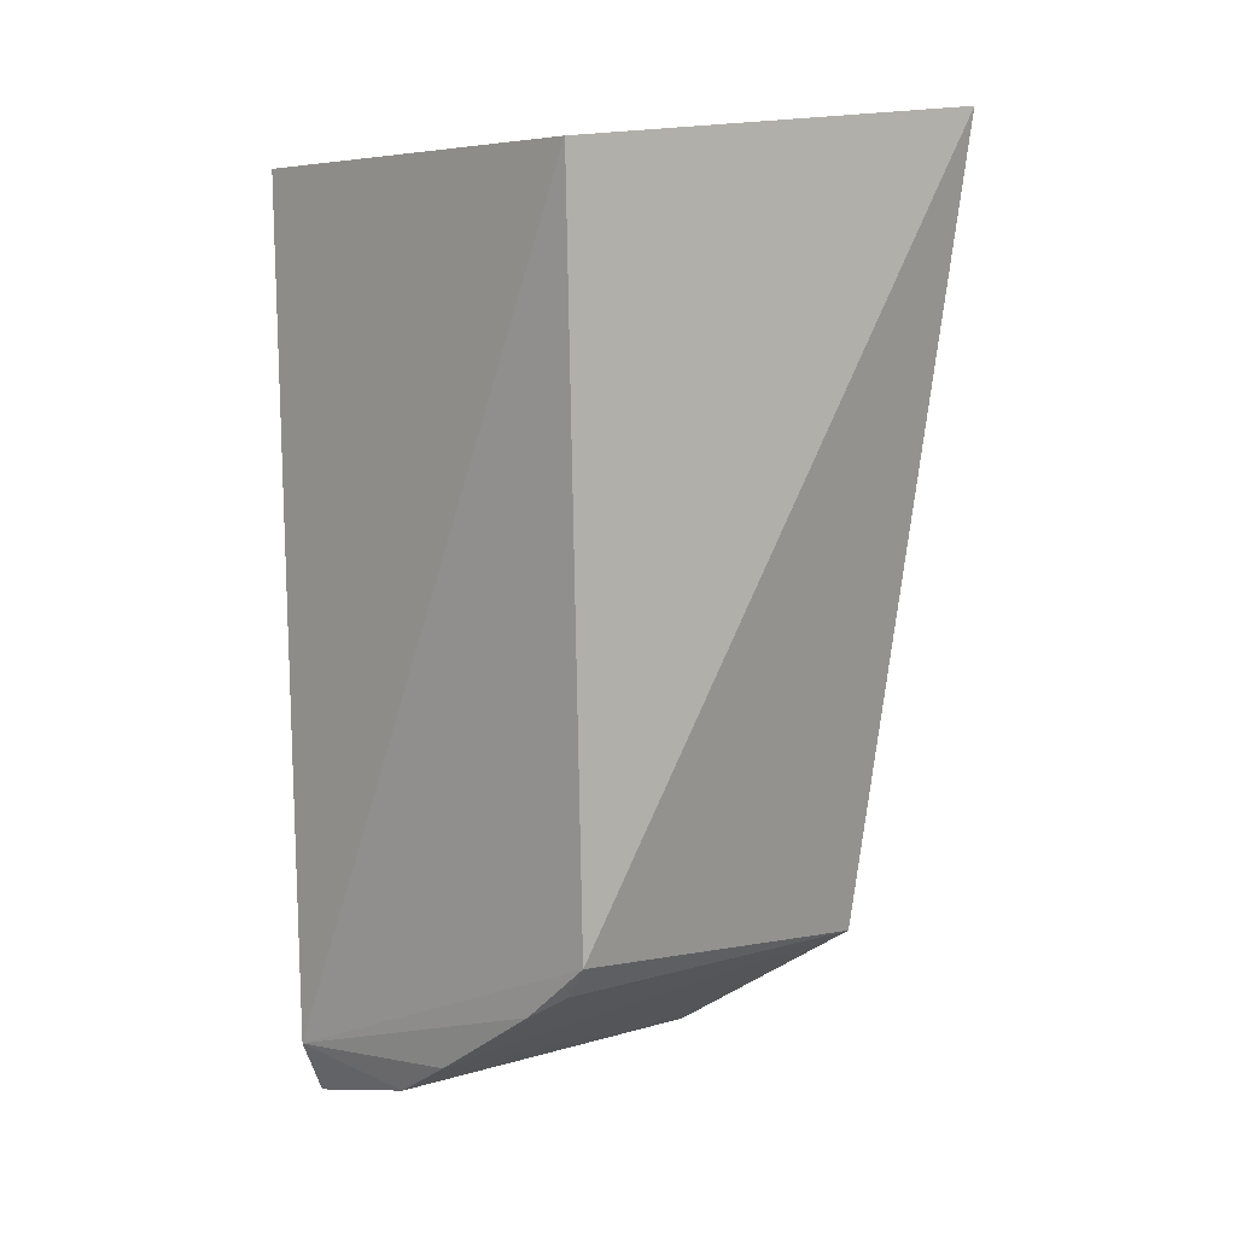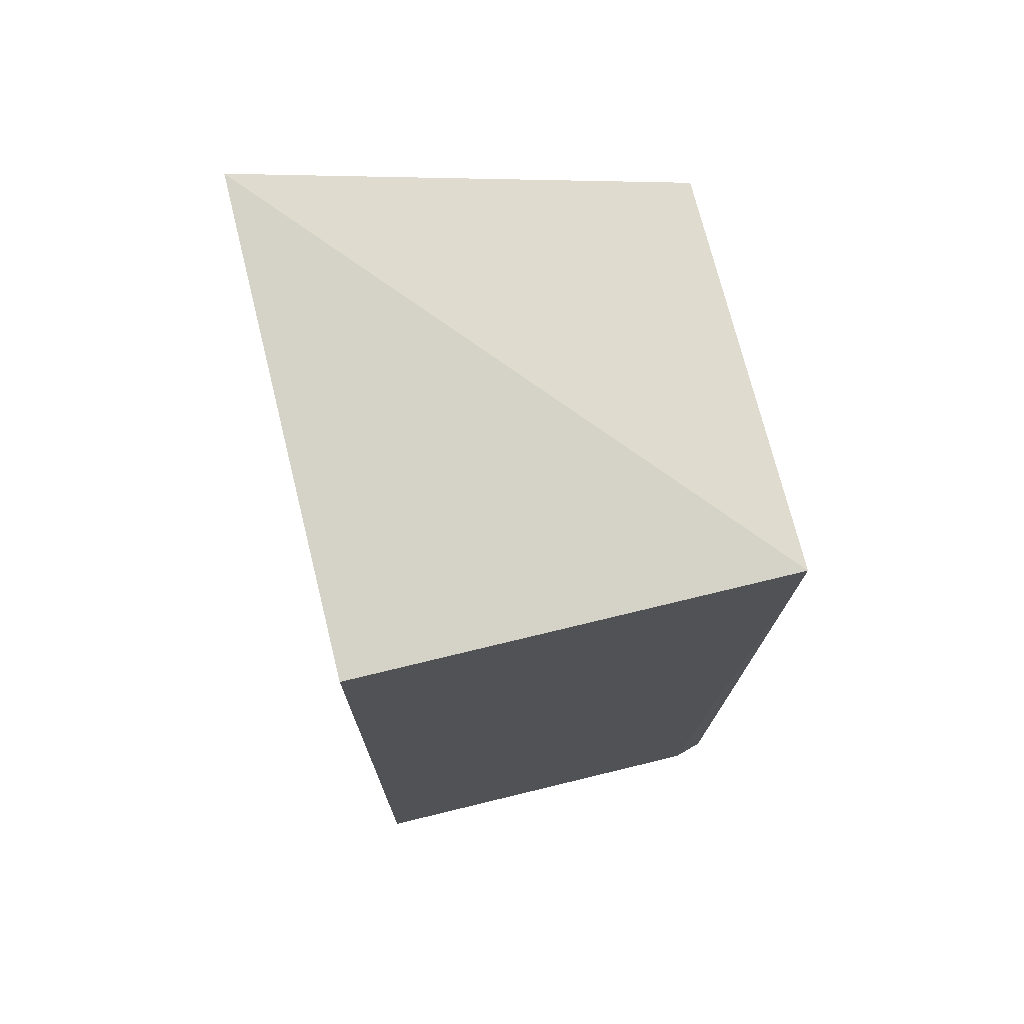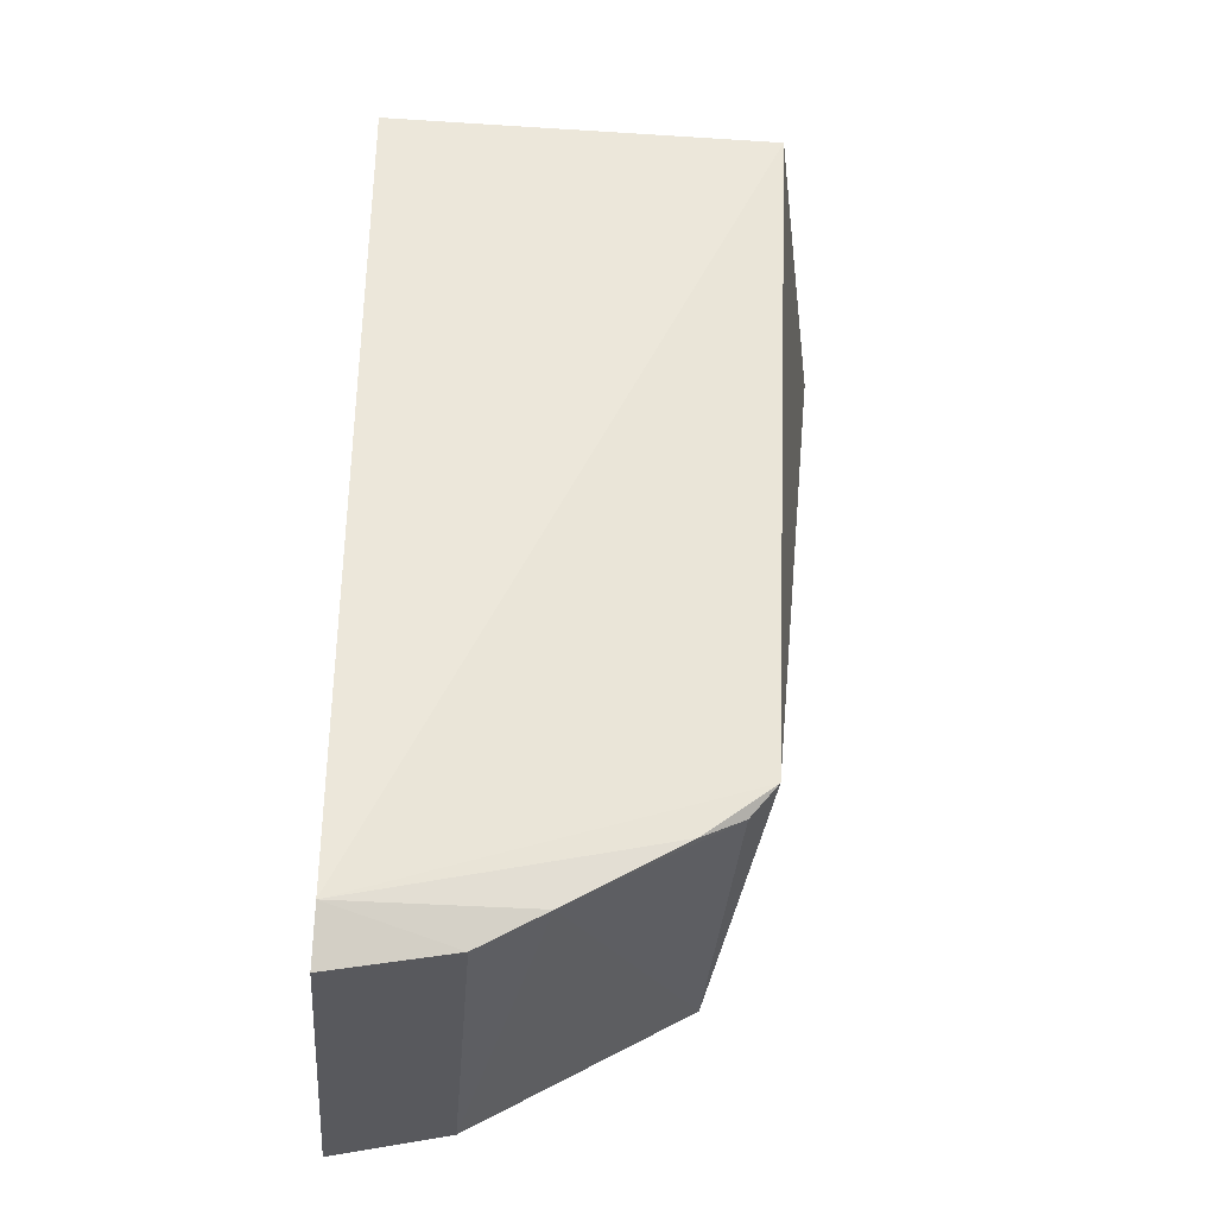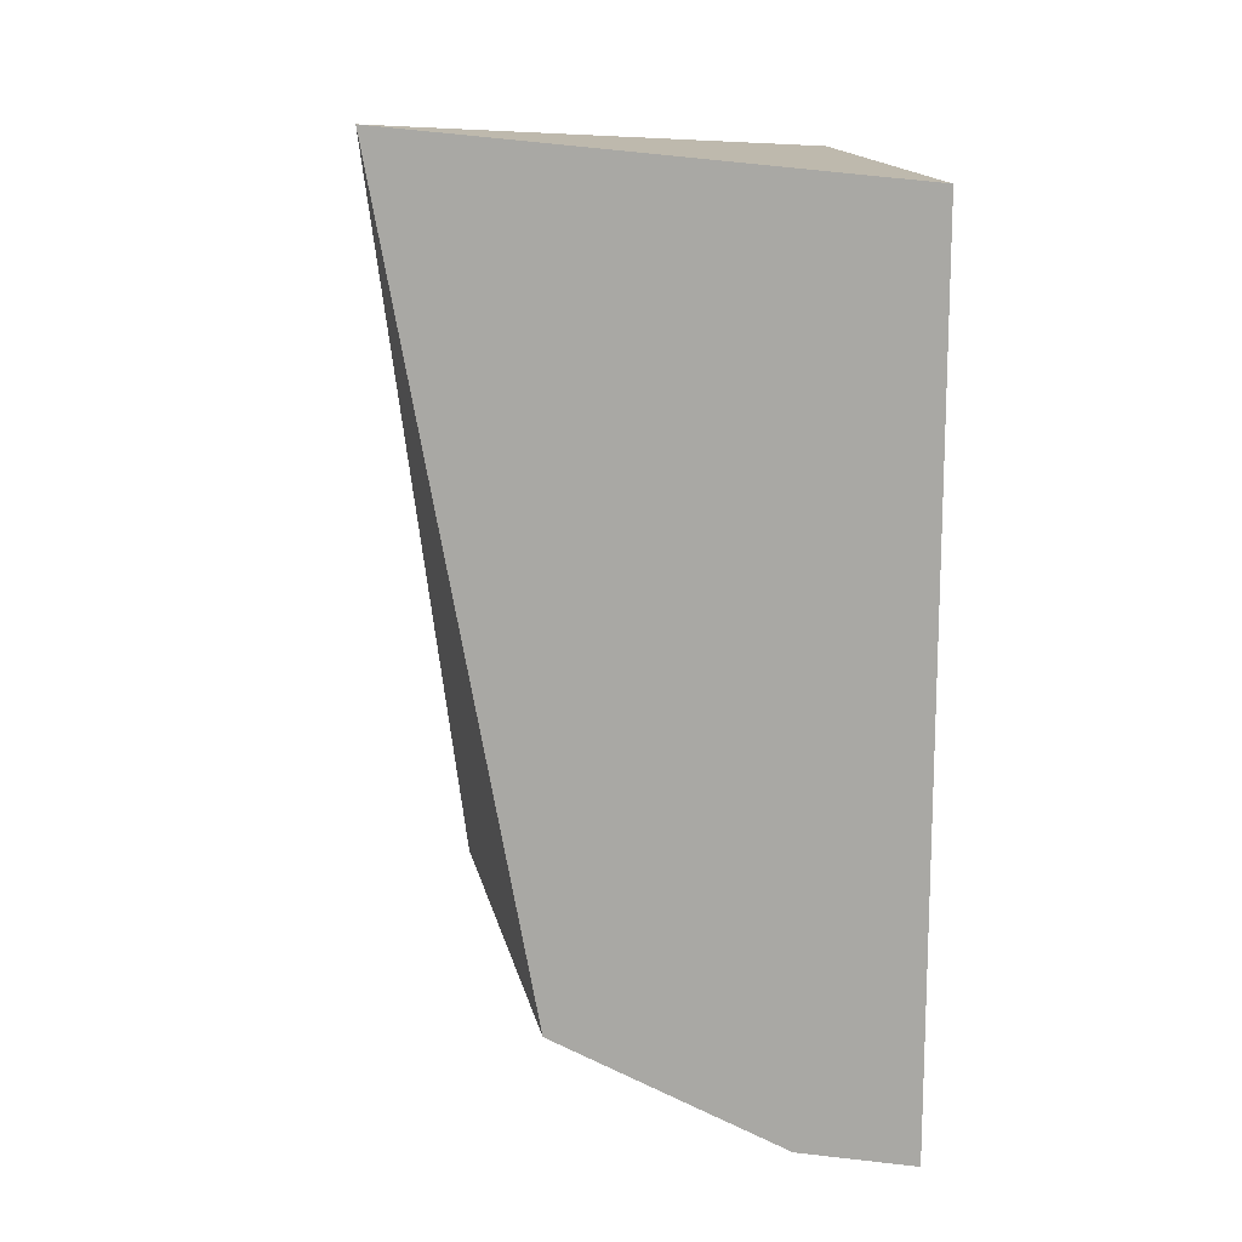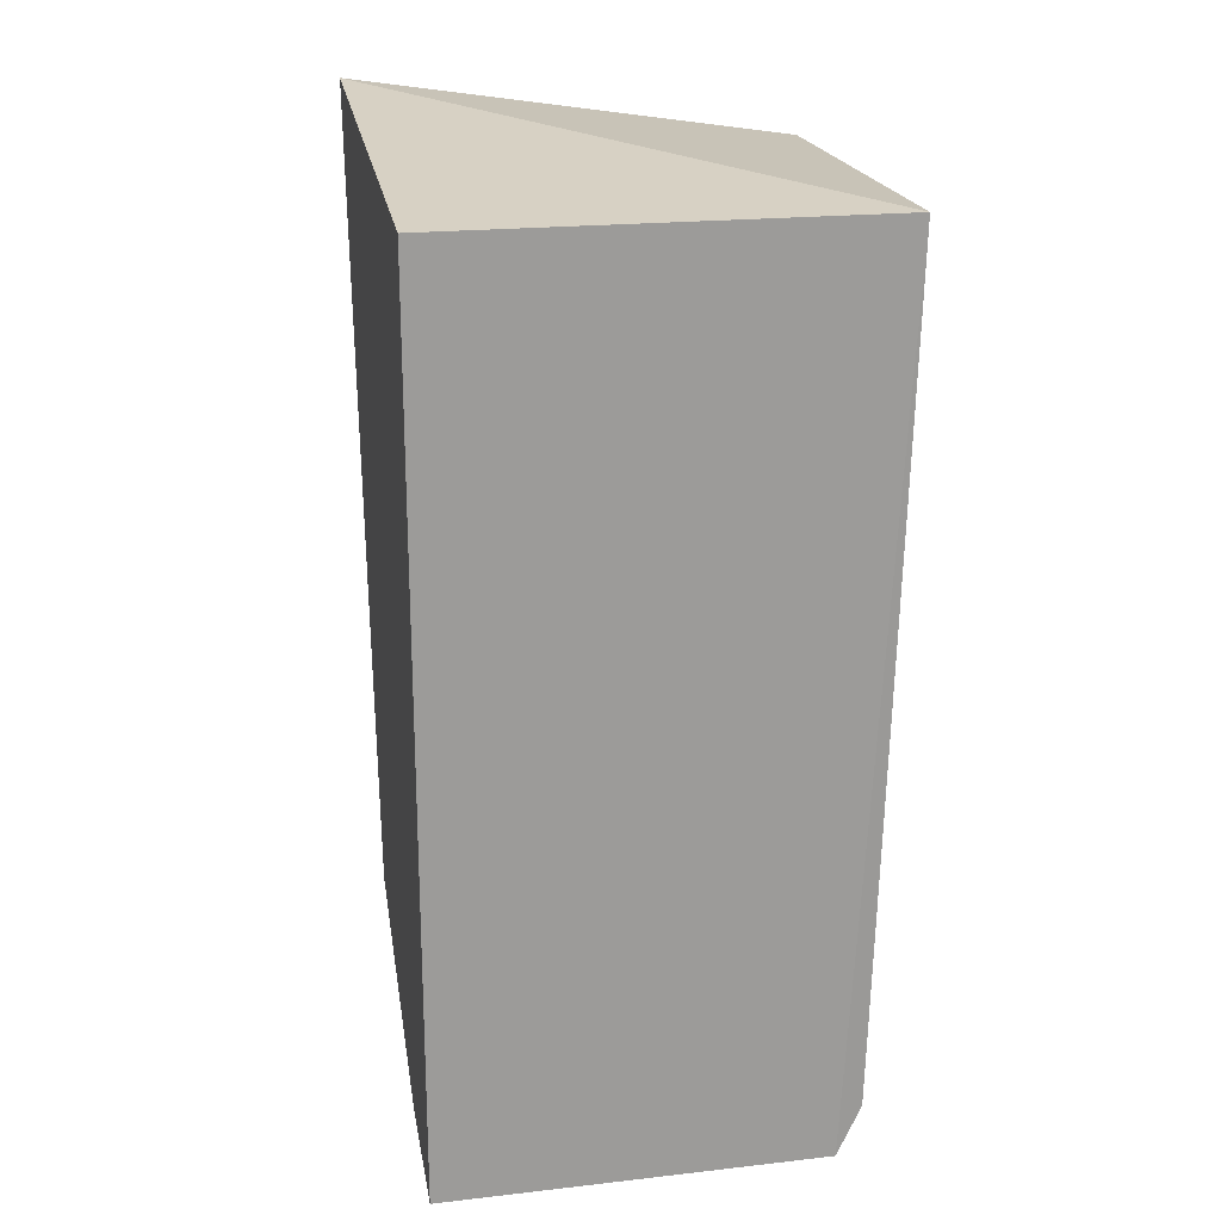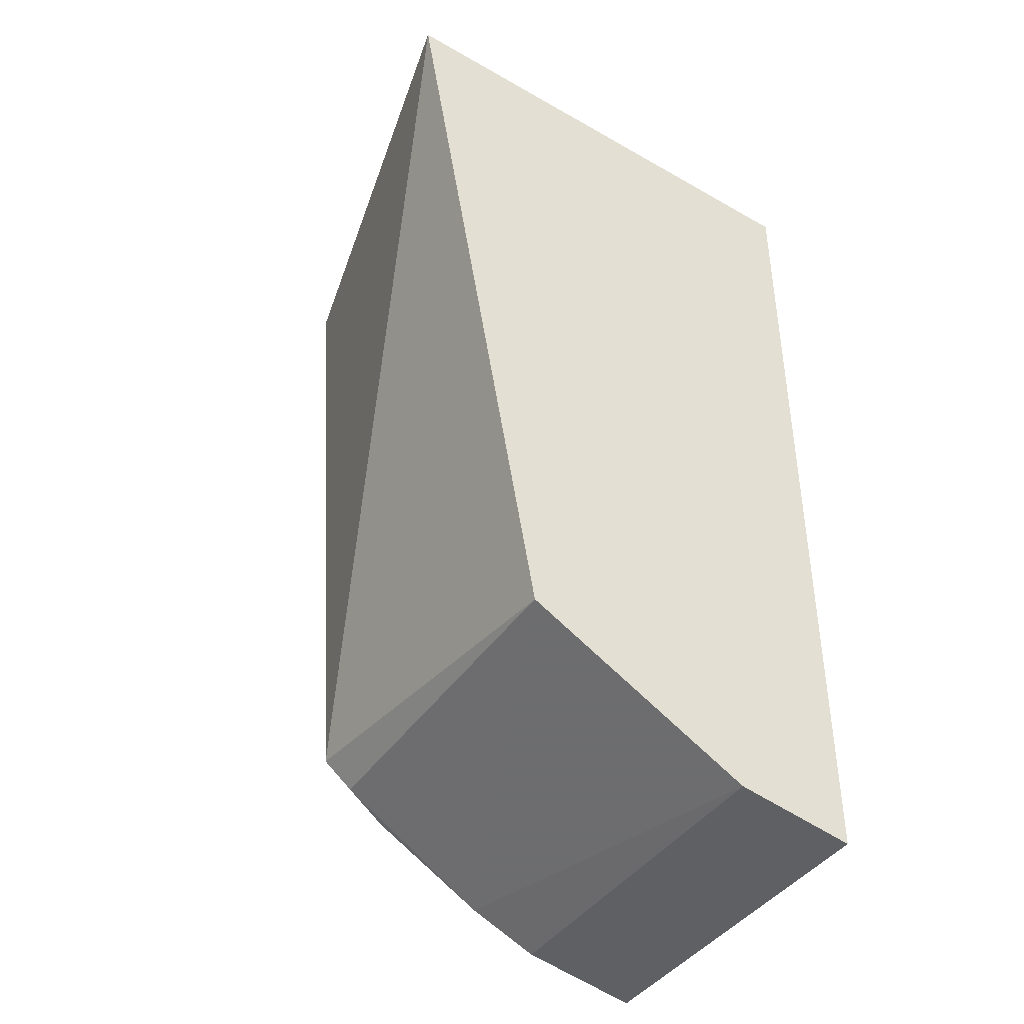
<metadata>
{"format":"obj","ext":"obj","renderer":"f3d","projection":"perspective","resolution":1024,"background":"white","views":[{"elev":5.1,"azim":45.6,"up":"+Y"},{"elev":73.1,"azim":-103.7,"up":"+Y"},{"elev":-34.4,"azim":-4.4,"up":"+Y"},{"elev":15.4,"azim":170.9,"up":"+Y"},{"elev":20.8,"azim":-101.2,"up":"+Y"},{"elev":-41.0,"azim":149.1,"up":"+Y"}]}
</metadata>
<code>
v 0.04482 -0.1393 0.4883
v 0.0965 -0.1095 0.4016
v 0.1086 0.05746 0.4996
v 0.01798 0.05778 0.5
v 0.01724 -0.1451 0.4015
v 0.1284 0.06976 0.4014
v 0.01749 -0.1331 0.4944
v 0.1026 -0.1026 0.4894
v 0.0447 -0.1394 0.4016
v 0.01798 0.05778 0.4015
v 0.01714 -0.1447 0.4888
v 0.0964 -0.1097 0.4876
v 0.06005 -0.131 0.4897
v 0.0866 -0.1152 0.4897
f 6 4 3
f 6 2 5
f 7 3 4
f 8 3 7
f 8 6 3
f 8 2 6
f 9 5 2
f 9 1 5
f 10 6 5
f 10 4 6
f 11 5 1
f 11 1 7
f 11 7 4
f 11 10 5
f 11 4 10
f 12 2 8
f 13 7 1
f 13 1 9
f 13 9 2
f 13 2 12
f 14 8 7
f 14 7 13
f 14 13 12
f 14 12 8

</code>
